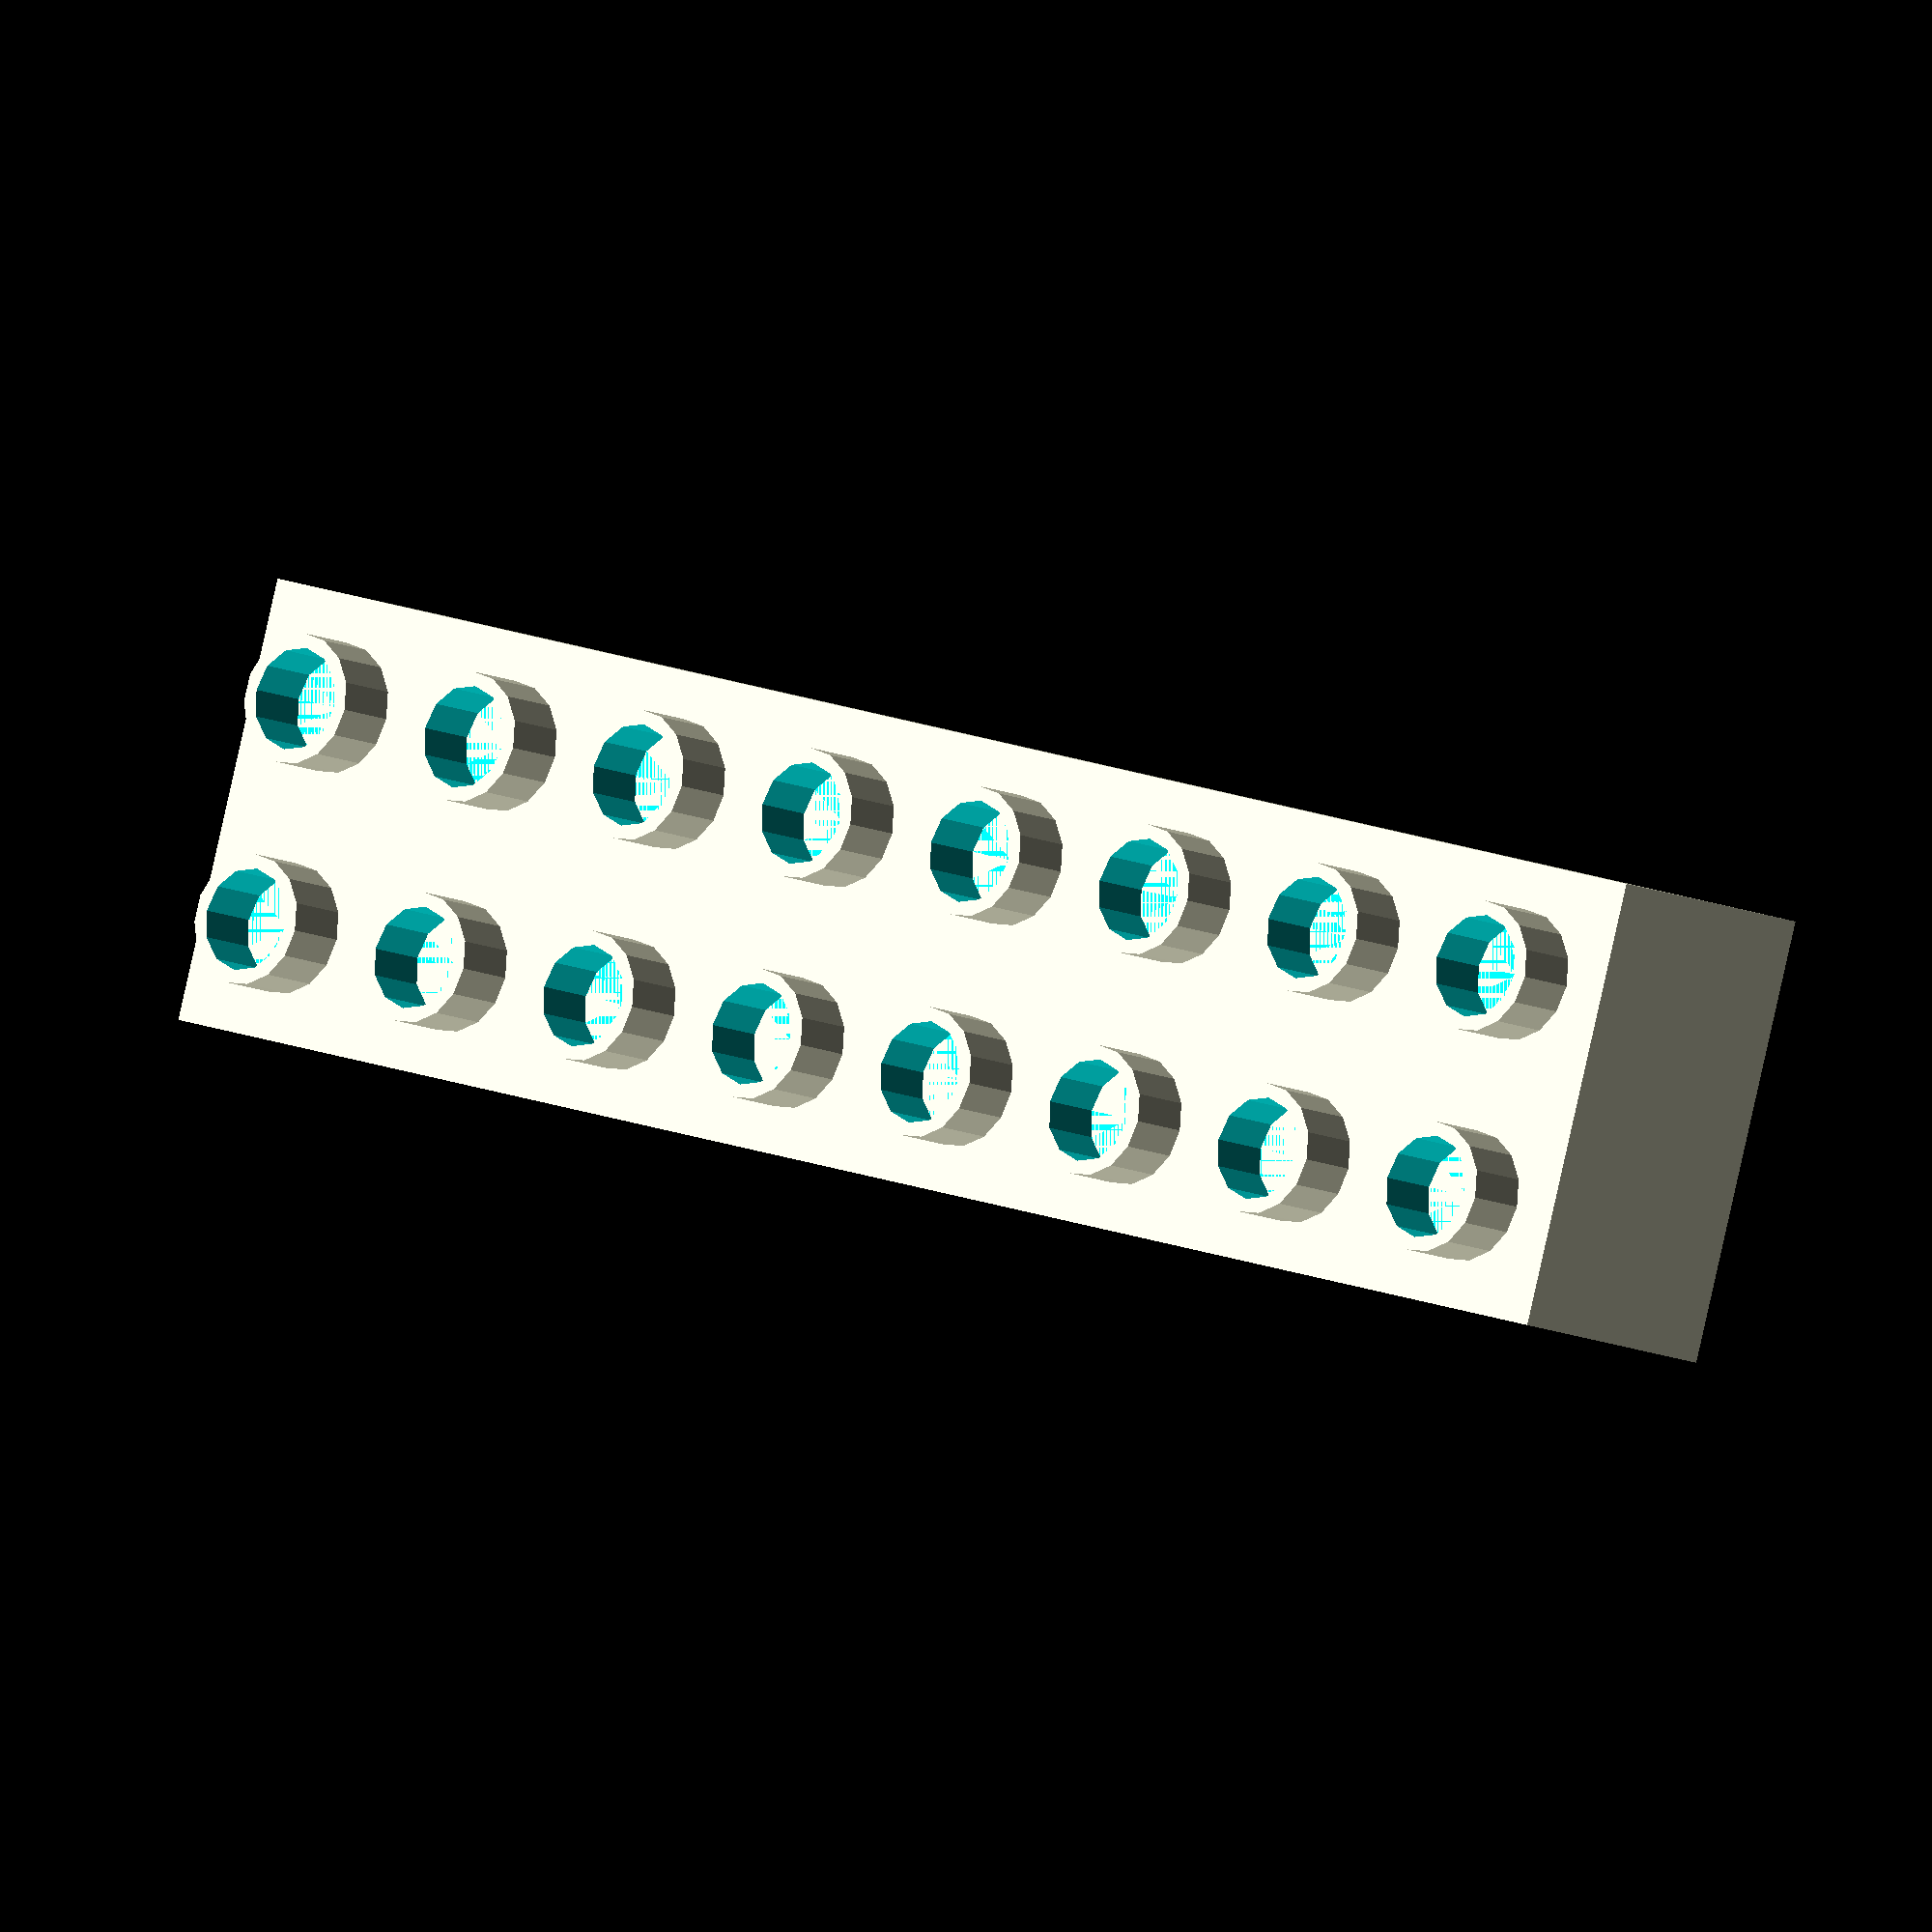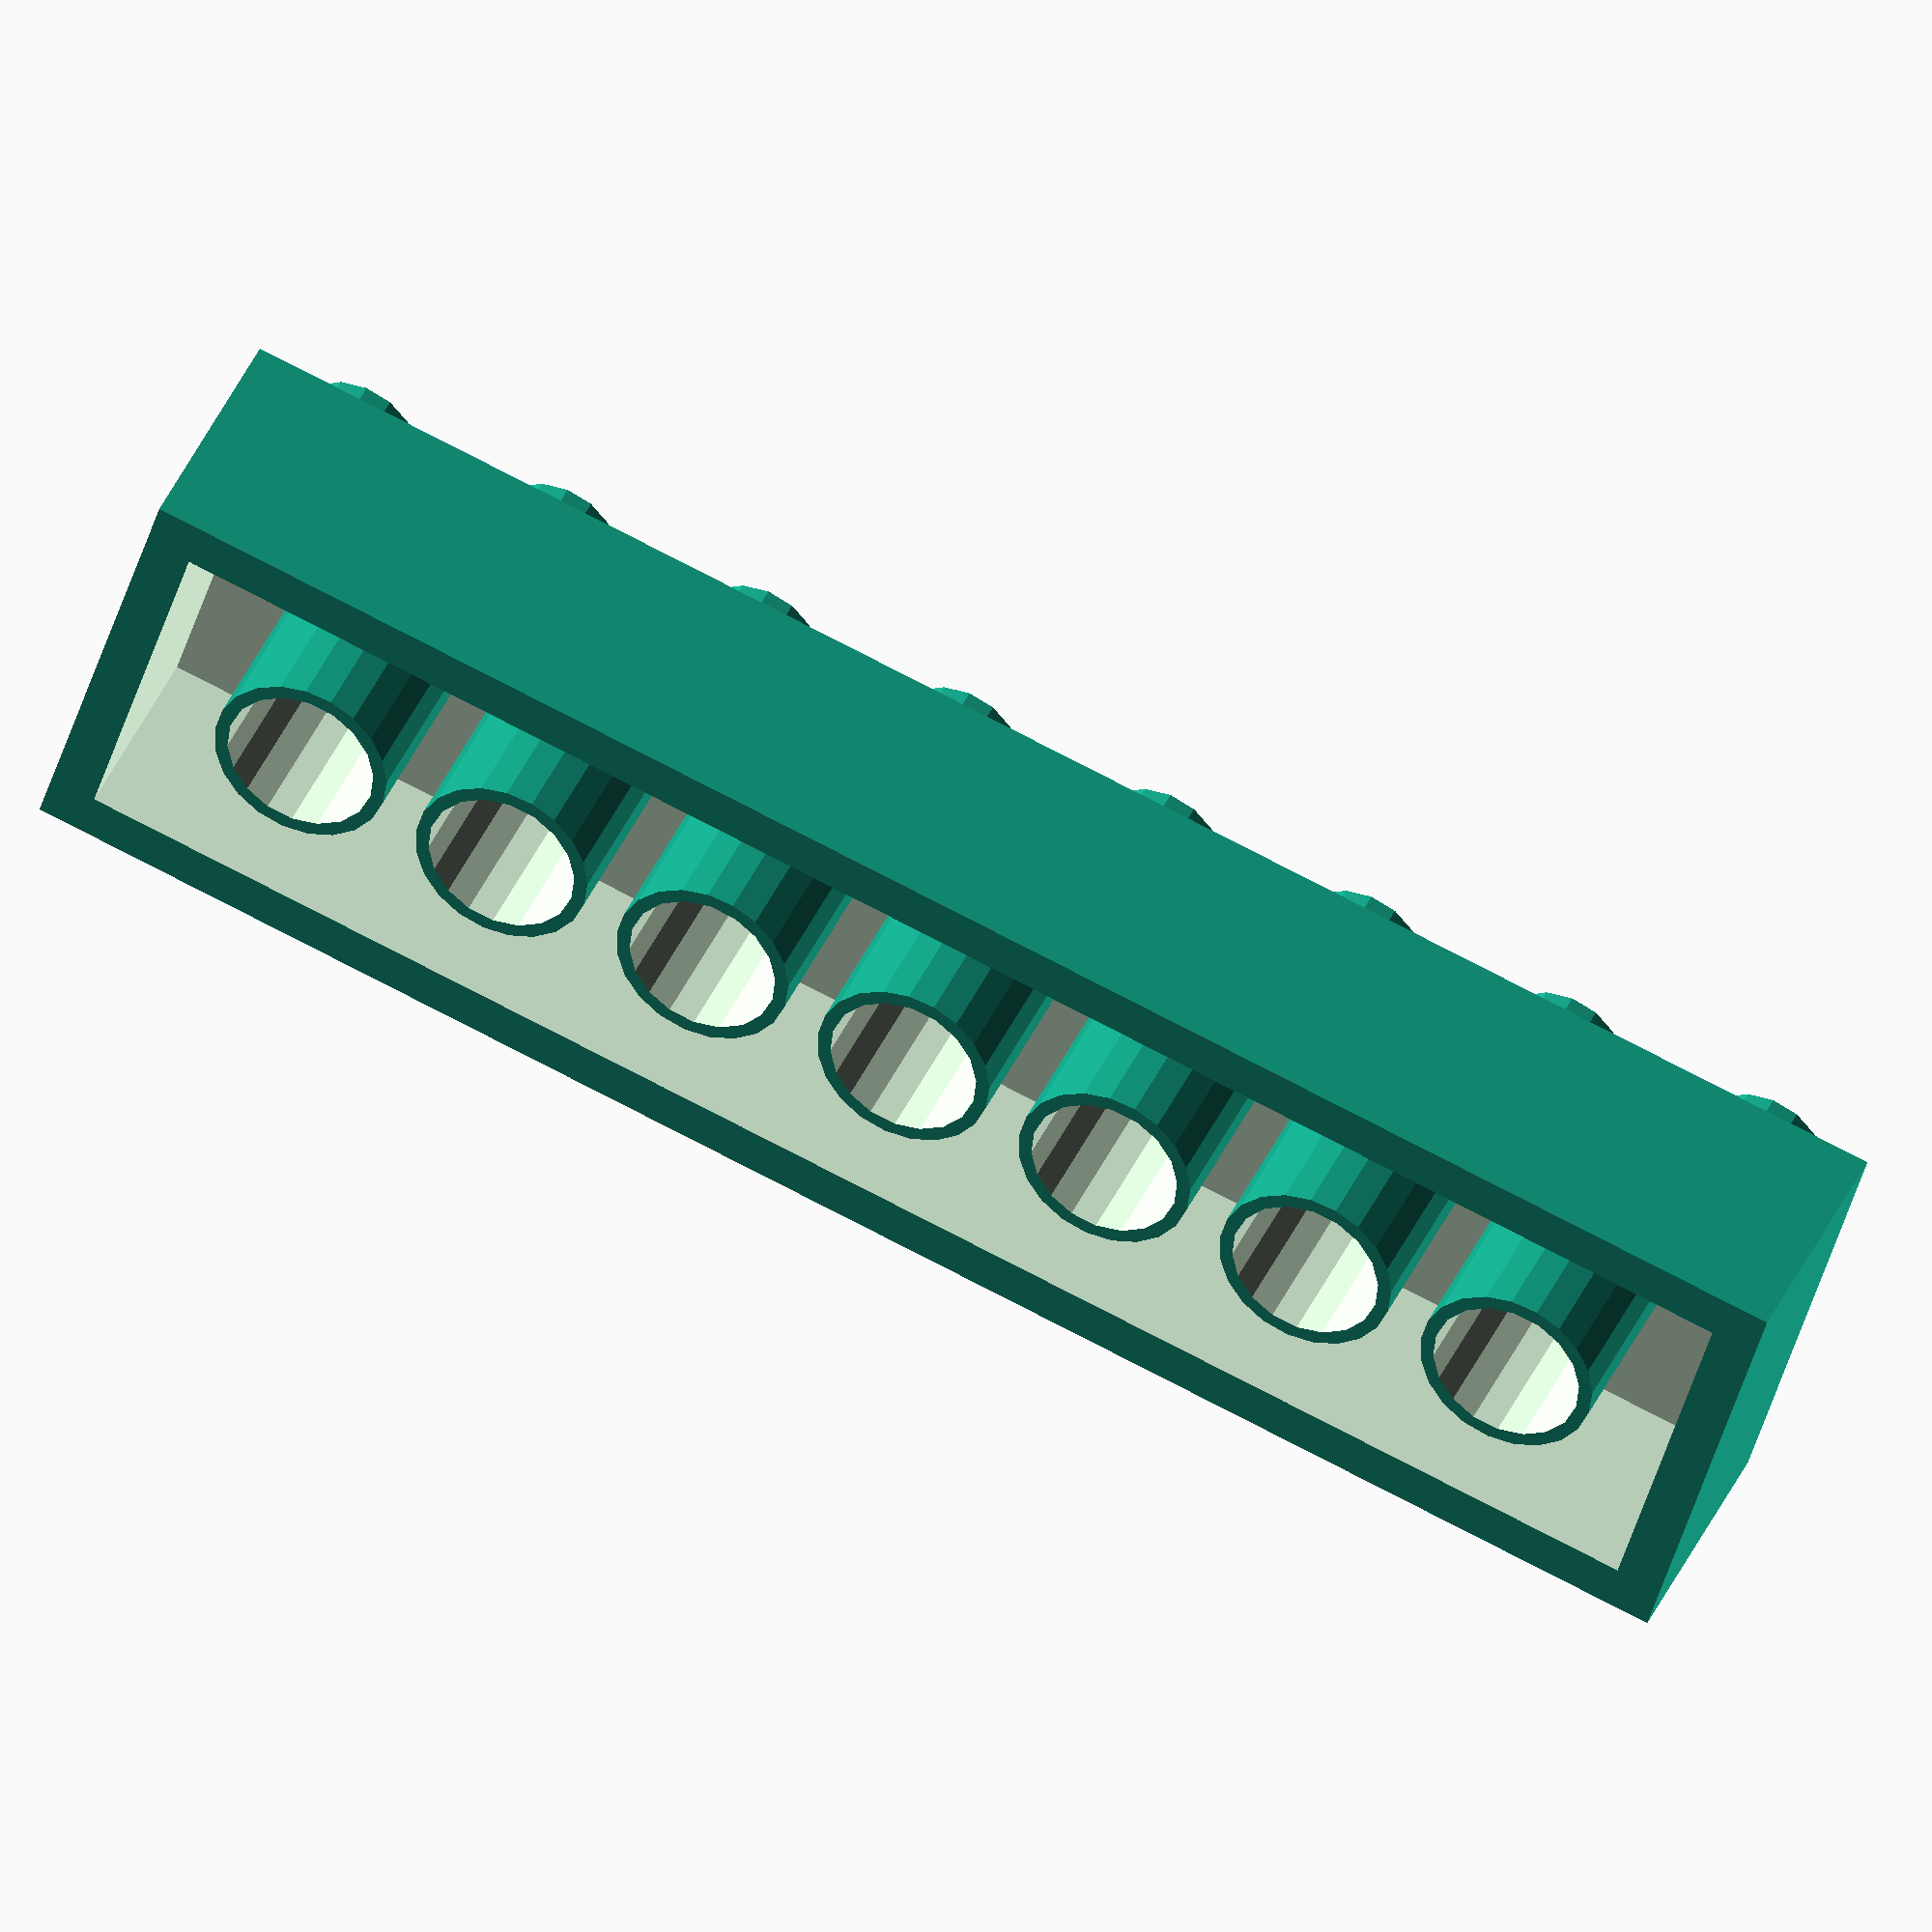
<openscad>
/**
 * Lego brick
 * @author Vojtech Myslivec
 * @param num_x pocet pinu na ose x
 * @param num_y pocet pinu na ose y
 * @param num_z vyska na ose z v jednotkach lega dupla, obycejny dil ma 2 jednotky
 * @param smooth jestli dil ma byt hladky nebo ne 
 */

module duplo(
    num_x   = 4,
    num_y   = 2,
    num_z   = 2,
    smooth  = false
) {
    // konstanty
    layer_height = 9.5;
    pin_radius   = 9.35/2;
    pin_height   = 14.2 - layer_height;
    pin_distance = 25.35-pin_radius*2;
    wall_thick   = 3.35;
    stred_radius = 13.15/2;

    mezera  = pin_distance - 2*pin_radius;

    kostka_x    = num_x * (mezera + pin_radius*2);
    kostka_y    = num_y * (mezera + pin_radius*2);
    kostka_z    = num_z * layer_height;

    pozice_x    = 0-pin_radius-mezera/2;
    pozice_y    = 0-pin_radius-mezera/2;
    pozice_z    = 0-layer_height/2-(num_z-1)*layer_height;

    if ( !smooth ) {
        for( i=[0:num_x-1], j=[0:num_y-1] ) {
            translate([ i*(mezera + pin_radius*2), j*(mezera + pin_radius*2), layer_height/2]) 
                difference() {
                    cylinder(   r=pin_radius, h=pin_height );
                    cylinder( r=pin_radius-1, h=pin_height+1 );
                }
        }
    }

    for( i=[1:num_x-1], j=[1:num_y-1] ) {
        translate([ pozice_x+i*pin_distance, pozice_y+j*pin_distance, pozice_z ]) 
            difference() {
                cylinder( r=stred_radius, h=kostka_z-wall_thick );
                translate([0,0,-1])
                    cylinder( r=stred_radius-1, h=kostka_z-wall_thick+1 );
            }
    }

    translate([ pozice_x, pozice_y, pozice_z ])
        difference() {
            cube([ kostka_x, kostka_y, kostka_z ]);

            translate([ wall_thick, wall_thick, 0 - wall_thick ])
                cube([ kostka_x-2*wall_thick, kostka_y-2*wall_thick, kostka_z ]);
        }


};


duplo(8,2);


</openscad>
<views>
elev=10.4 azim=16.4 roll=39.0 proj=o view=wireframe
elev=139.9 azim=343.4 roll=338.0 proj=o view=wireframe
</views>
